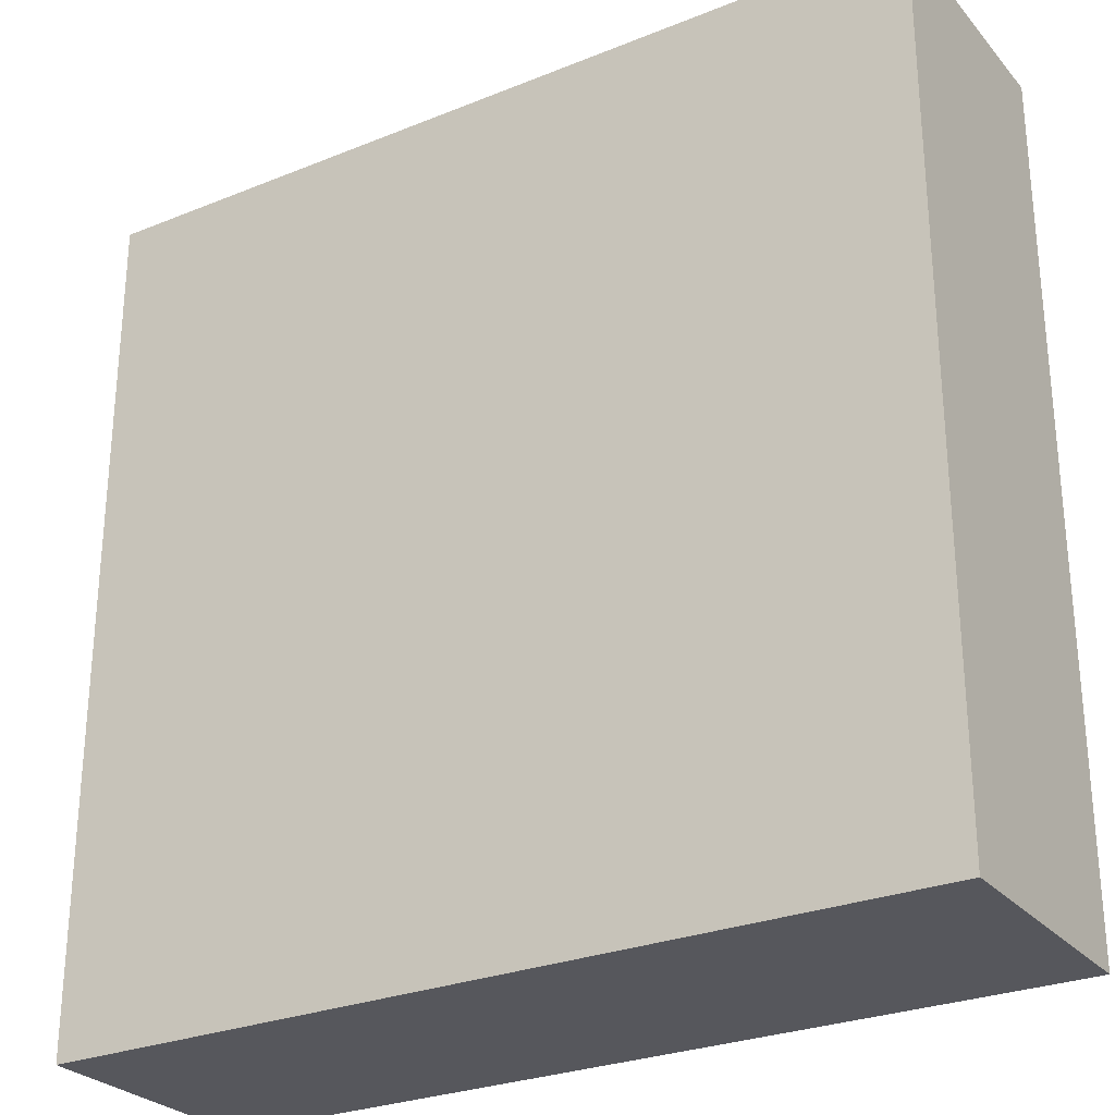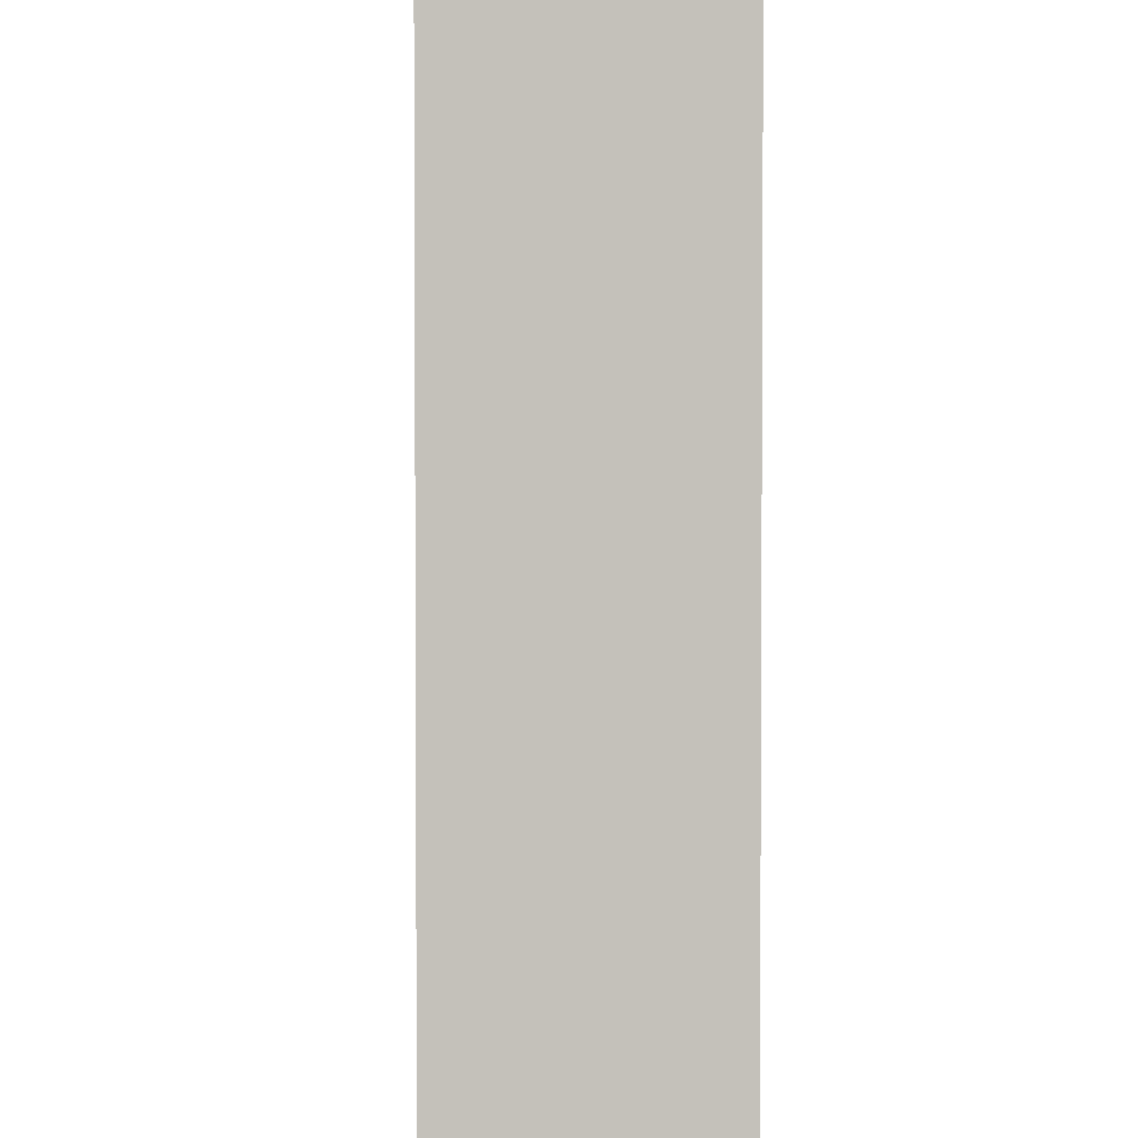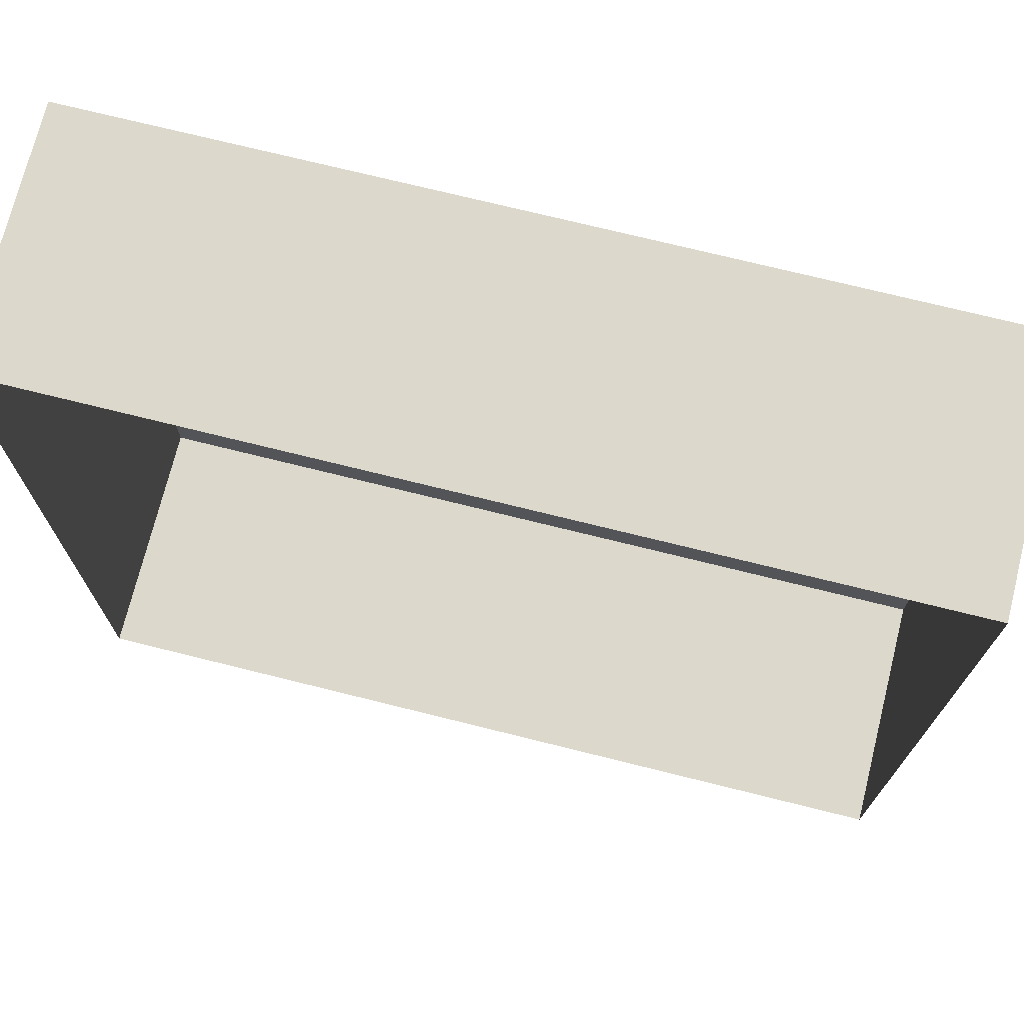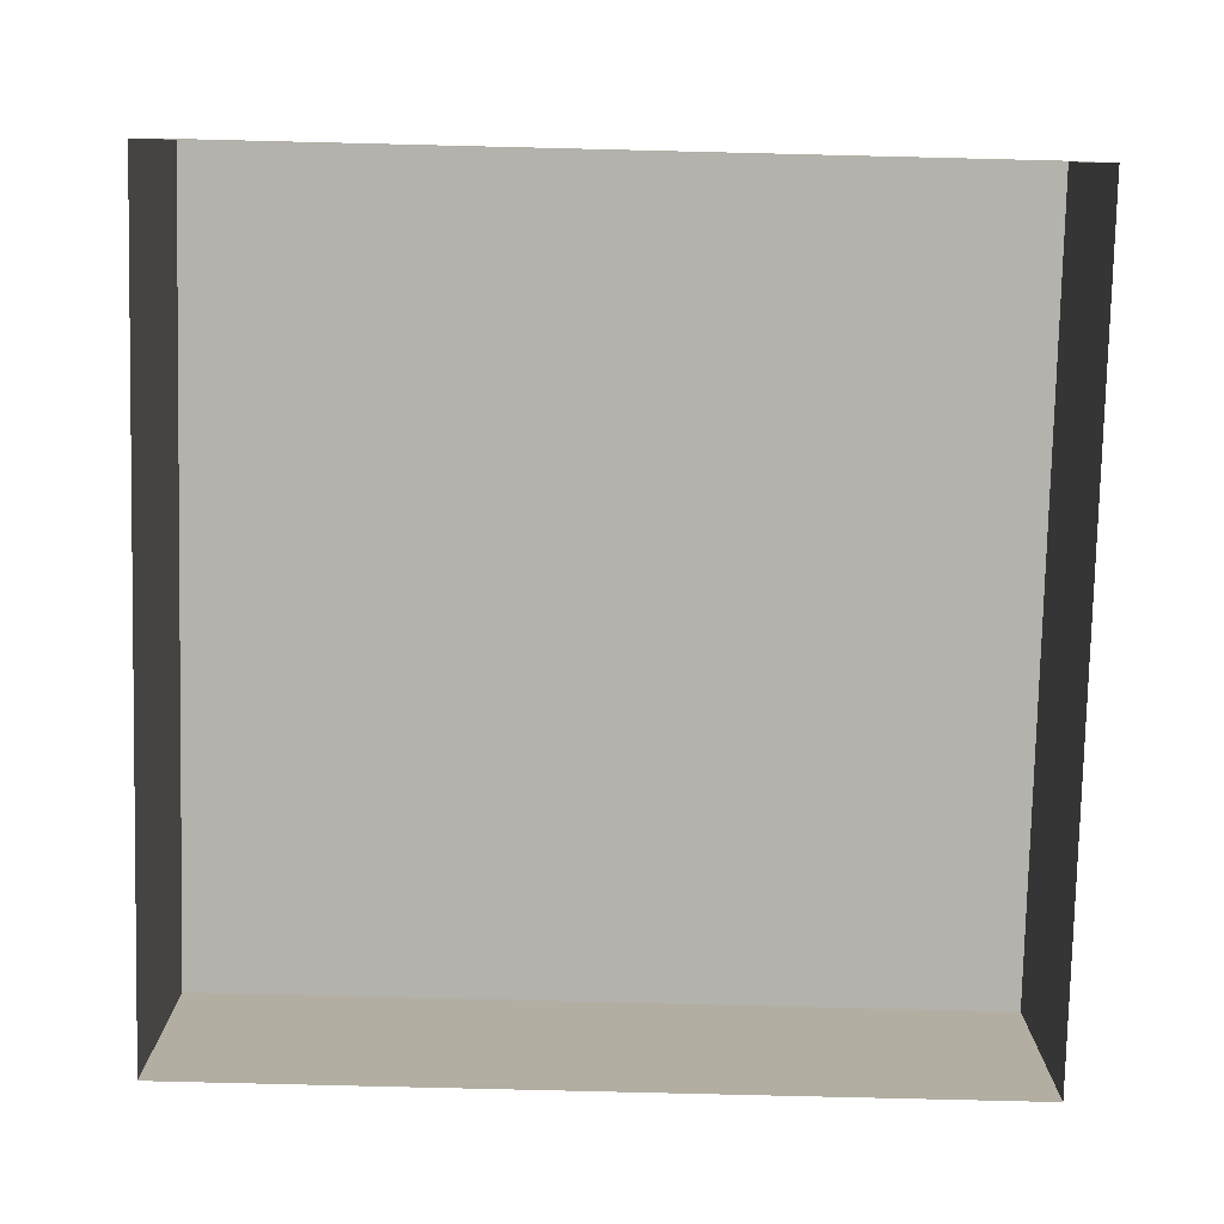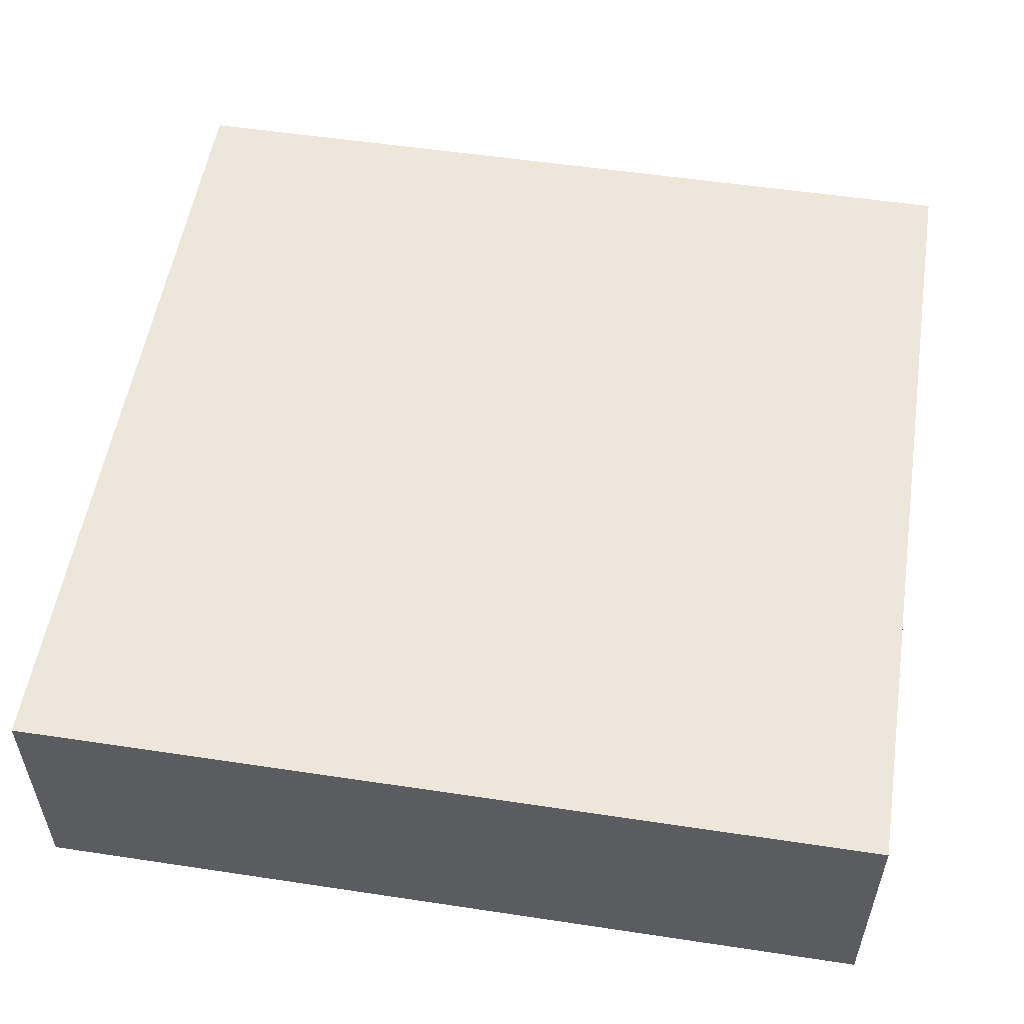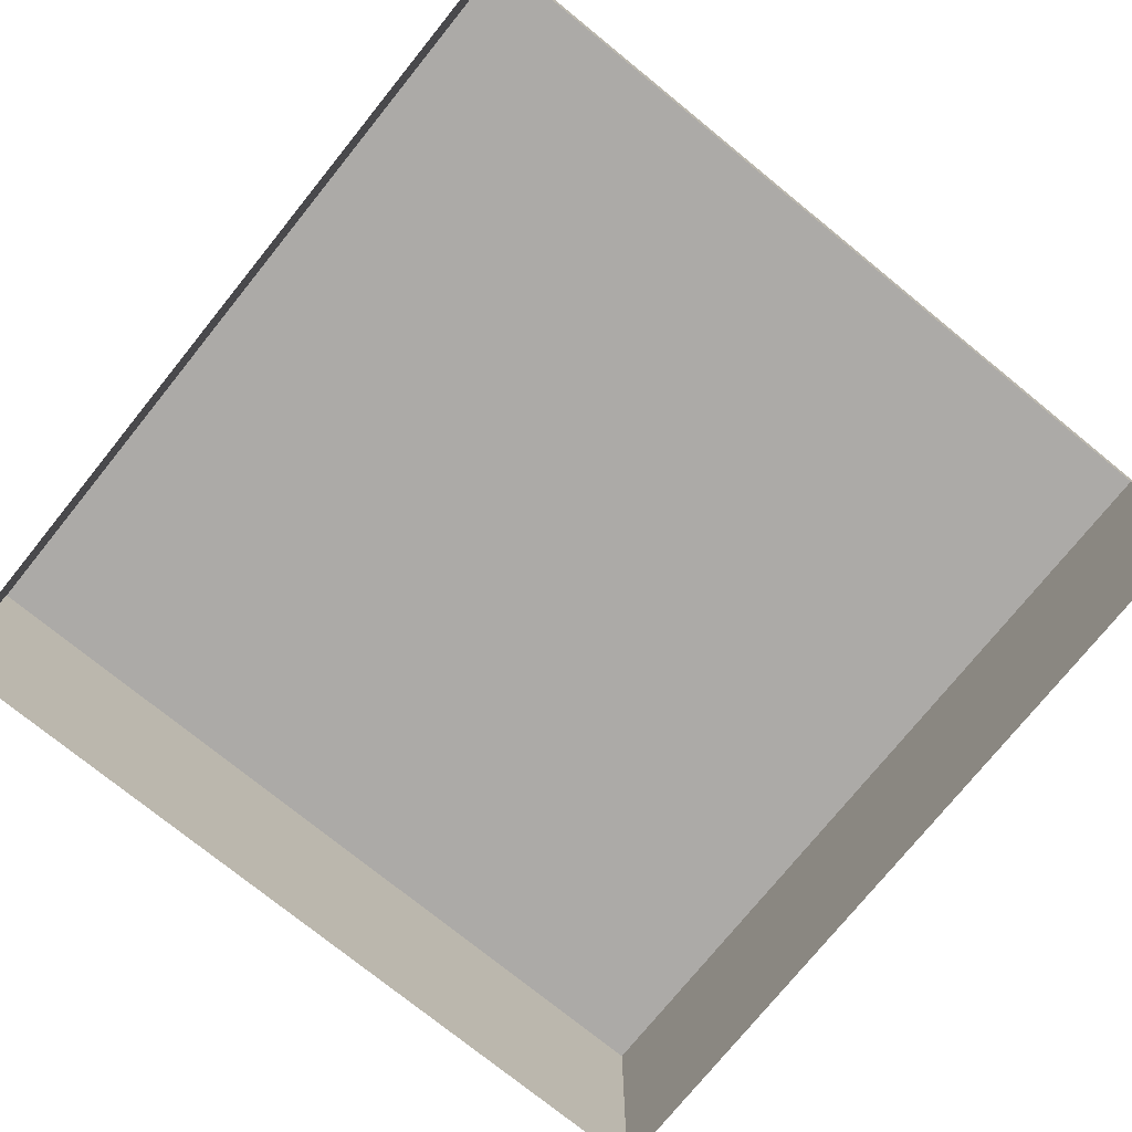
<metadata>
{"format":"obj","ext":"obj","renderer":"f3d","projection":"perspective","resolution":1024,"background":"white","views":[{"elev":-27.6,"azim":31.7,"up":"+Y"},{"elev":2.5,"azim":88.1,"up":"+Y"},{"elev":72.7,"azim":-166.0,"up":"+Y"},{"elev":-79.5,"azim":88.6,"up":"+Z"},{"elev":54.0,"azim":9.1,"up":"+Z"},{"elev":-76.1,"azim":-39.0,"up":"+Z"}]}
</metadata>
<code>
g Turrel_Platform_10
v -2 -2 -1.16
v -2 -2 -1.068e-06
v 2 -2 -1.068e-06
v 2 -2 -1.16
v -2 -2 -1.068e-06
v -2 2 0
v 2 2 0
v 2 -2 -1.068e-06
v -2 2 0
v -2 2 -1.16
v 2 2 -1.16
v 2 2 0
v 2 -2 -1.16
v 2 -2 -1.068e-06
v 2 2 0
v 2 2 -1.16
v -2 2 -1.16
v -2 2 0
v -2 -2 -1.068e-06
v -2 -2 -1.16
g Turrel_Platform_10_0
f 3 2 1
f 4 3 1
f 7 6 5
f 8 7 5
f 11 10 9
f 12 11 9
f 15 14 13
f 16 15 13
f 19 18 17
f 20 19 17

</code>
